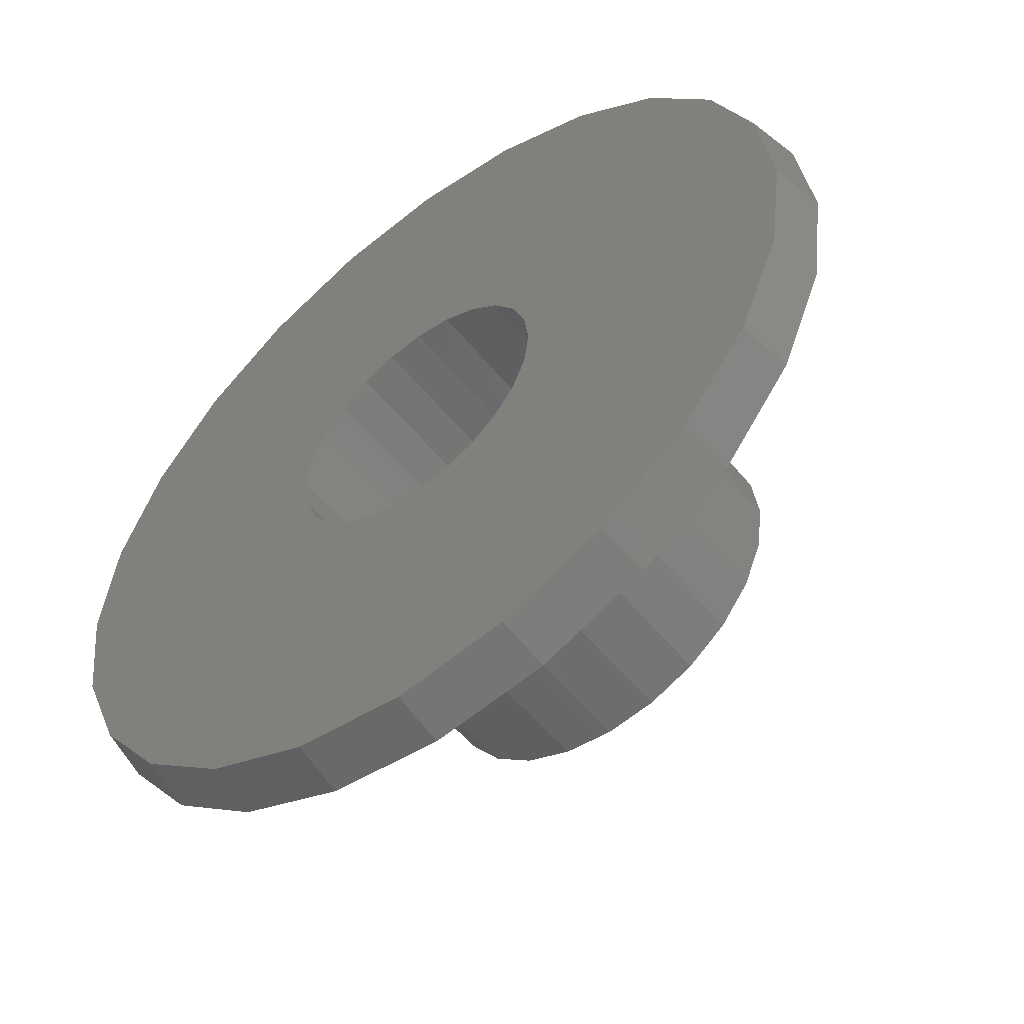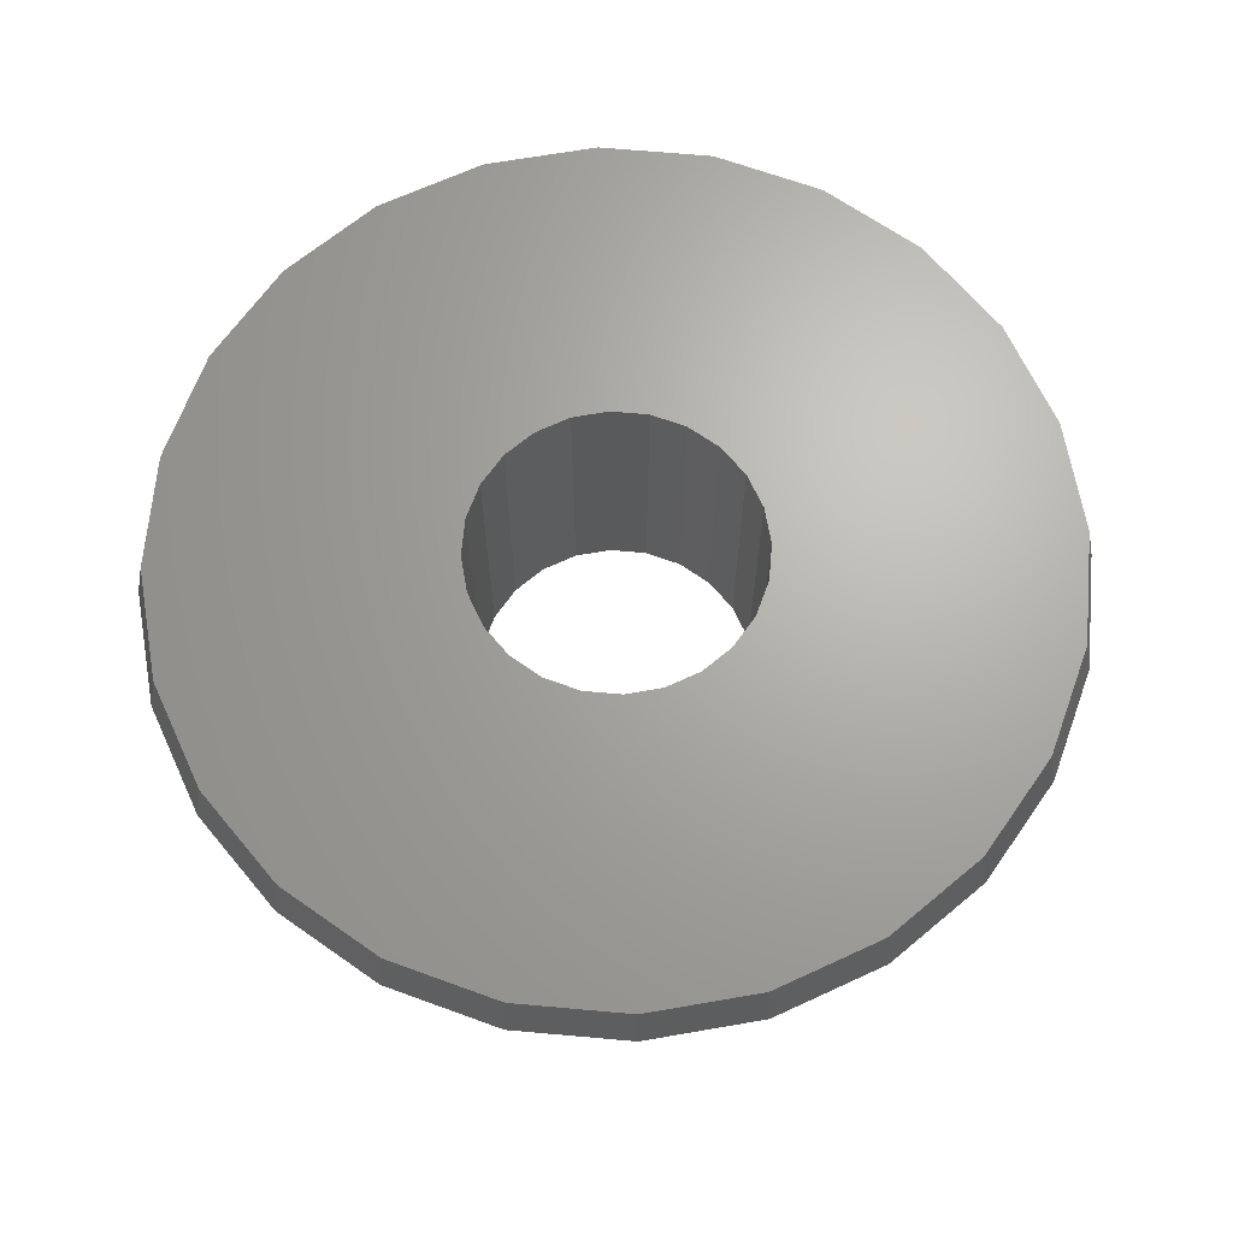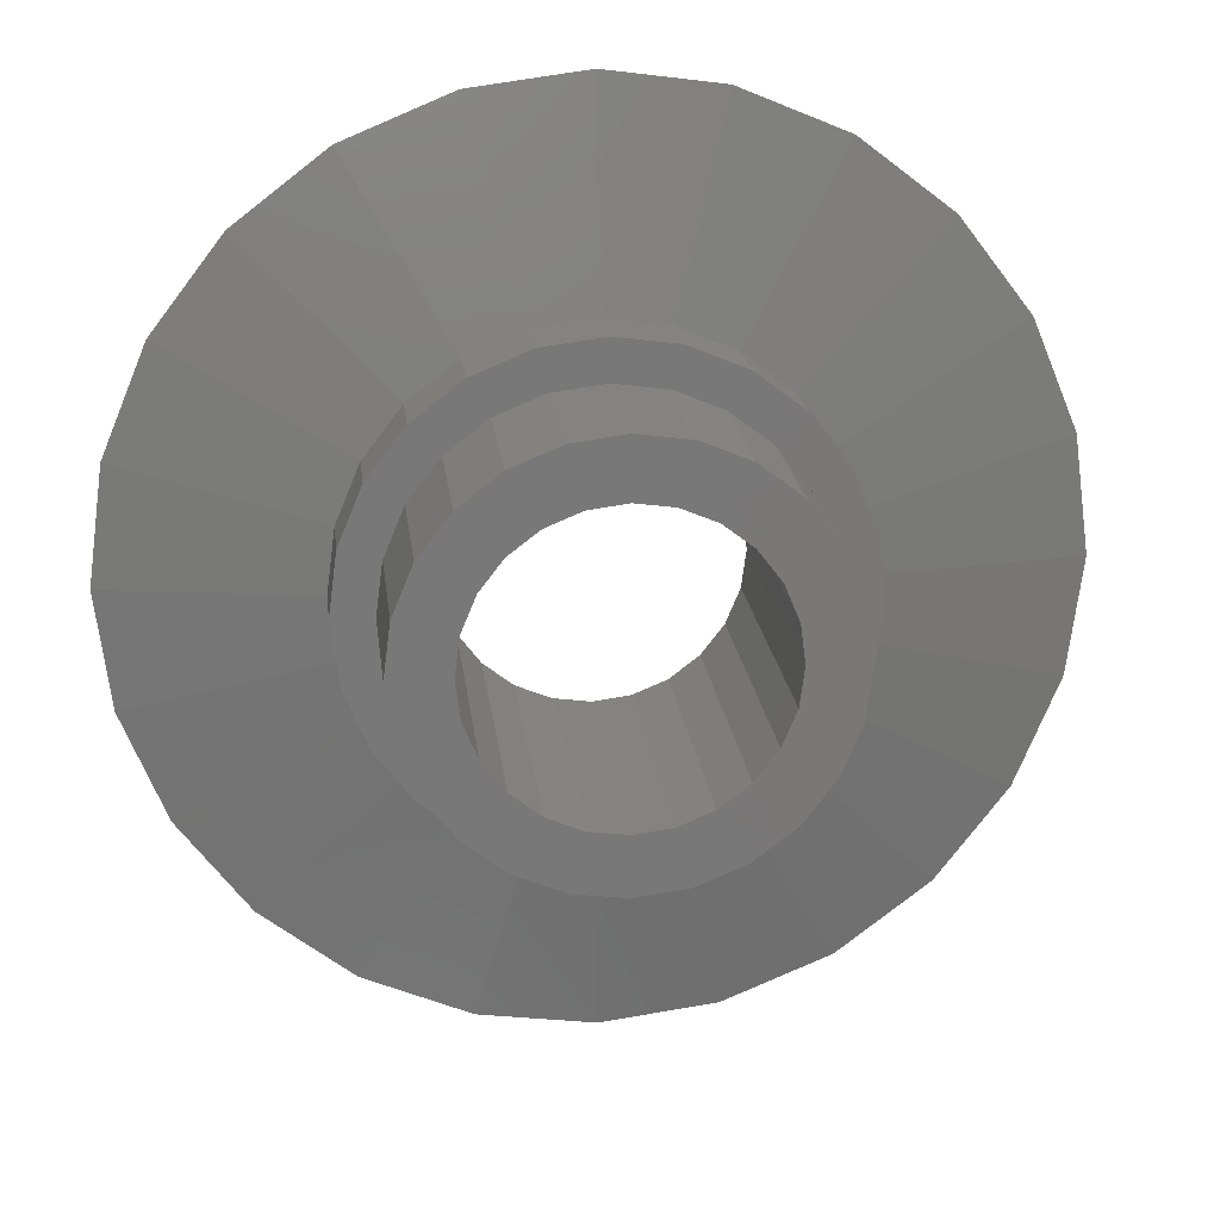
<metadata>
{"format":"stl","ext":"stl","renderer":"f3d","projection":"perspective","resolution":1024,"background":"white","views":[{"elev":-54.0,"azim":38.2,"up":"+Y"},{"elev":66.8,"azim":-107.4,"up":"+Z"},{"elev":19.0,"azim":173.7,"up":"+Y"}]}
</metadata>
<code>
# stl→obj: 288 verts, 768 faces
v 812.8 26.58 352.7
v 814.8 26.58 352.7
v 813.8 26.71 352.7
v 811.8 26.2 352.7
v 815.7 26.2 352.7
v 811 25.58 352.7
v 813.8 25.61 352.7
v 813.1 25.51 352.7
v 810.4 24.79 352.7
v 812.4 25.24 352.7
v 811.8 24.8 352.7
v 811.4 24.23 352.7
v 810 23.86 352.7
v 811.1 23.57 352.7
v 809.9 22.86 352.7
v 811 22.86 352.7
v 810 21.86 352.7
v 811.1 22.15 352.7
v 811.4 21.48 352.7
v 810.4 20.93 352.7
v 811.8 20.91 352.7
v 811 20.13 352.7
v 812.4 20.48 352.7
v 813.1 20.2 352.7
v 813.8 20.11 352.7
v 811.8 19.52 352.7
v 816.5 25.58 352.7
v 814.5 25.51 352.7
v 817.1 24.79 352.7
v 815.1 25.24 352.7
v 815.7 24.8 352.7
v 816.1 24.23 352.7
v 817.5 23.86 352.7
v 816.4 23.57 352.7
v 817.6 22.86 352.7
v 816.5 22.86 352.7
v 817.5 21.86 352.7
v 816.4 22.15 352.7
v 816.1 21.48 352.7
v 817.1 20.93 352.7
v 815.7 20.91 352.7
v 816.5 20.13 352.7
v 815.1 20.48 352.7
v 814.5 20.2 352.7
v 815.7 19.52 352.7
v 812.8 19.13 352.7
v 814.8 19.13 352.7
v 813.8 19 352.7
v 816.5 25.58 348.3
v 813.8 25.61 348.3
v 815.7 26.19 348.3
v 814.5 25.51 348.3
v 817.1 24.78 348.3
v 815.1 25.24 348.3
v 815.7 24.8 348.3
v 816.1 24.23 348.3
v 817.5 23.85 348.3
v 816.4 23.57 348.3
v 817.6 22.86 348.3
v 816.5 22.86 348.3
v 816.4 22.15 348.3
v 817.5 21.86 348.3
v 816.1 21.48 348.3
v 817.1 20.93 348.3
v 815.7 20.91 348.3
v 816.5 20.14 348.3
v 815.1 20.48 348.3
v 814.5 20.2 348.3
v 813.8 20.11 348.3
v 815.7 19.52 348.3
v 811.8 19.52 348.3
v 812.8 19.14 348.3
v 814.8 19.14 348.3
v 813.8 19.01 348.3
v 814.8 26.58 348.3
v 812.8 26.58 348.3
v 813.8 26.71 348.3
v 811.8 26.19 348.3
v 811 25.58 348.3
v 813.1 25.51 348.3
v 810.4 24.78 348.3
v 812.4 25.24 348.3
v 811.8 24.8 348.3
v 811.4 24.23 348.3
v 810 23.85 348.3
v 811.1 23.57 348.3
v 809.9 22.86 348.3
v 811 22.86 348.3
v 810 21.86 348.3
v 811.1 22.15 348.3
v 811.4 21.48 348.3
v 810.4 20.93 348.3
v 811.8 20.91 348.3
v 811 20.14 348.3
v 812.4 20.48 348.3
v 813.1 20.2 348.3
v 812.4 25.24 353.9
v 813.1 25.51 353.9
v 814.5 20.2 353.9
v 815.1 20.48 353.9
v 813.8 25.61 353.9
v 810.5 19.59 352.2
v 809.8 20.54 350.9
v 810.5 19.59 350.9
v 809.8 20.54 352.2
v 815 27.33 352.2
v 816.1 26.87 350.9
v 815 27.33 350.9
v 816.1 26.87 352.2
v 814.8 19.14 347.9
v 813.8 19.01 347.9
v 818.4 22.86 350.9
v 818.2 21.66 352.2
v 818.2 21.66 350.9
v 818.4 22.86 352.2
v 811.8 19.52 347.9
v 811 20.14 347.9
v 812.8 26.58 347.9
v 811.8 26.19 347.9
v 811 25.58 347.9
v 817.8 25.17 350.9
v 818.2 24.06 352.2
v 818.2 24.06 350.9
v 817.8 25.17 352.2
v 811.4 21.48 353.9
v 811.1 22.15 353.9
v 817 26.13 350.9
v 817 26.13 352.2
v 812.6 18.39 350.9
v 811.5 18.85 352.2
v 811.5 18.85 350.9
v 812.6 18.39 352.2
v 809.3 24.06 352.2
v 809.8 25.17 350.9
v 809.3 24.06 350.9
v 809.8 25.17 352.2
v 817.8 20.54 352.2
v 817.8 20.54 350.9
v 810.5 26.13 352.2
v 811.5 26.87 350.9
v 810.5 26.13 350.9
v 811.5 26.87 352.2
v 813.8 18.23 350.9
v 813.8 18.23 352.2
v 809.3 21.66 352.2
v 809.1 22.86 350.9
v 809.3 21.66 350.9
v 809.1 22.86 352.2
v 813.8 27.49 352.2
v 813.8 27.49 350.9
v 814.8 26.58 347.9
v 813.8 26.71 347.9
v 812.8 19.14 347.9
v 816.4 22.15 353.9
v 816.5 22.86 353.9
v 814.5 25.51 353.9
v 815.1 25.24 353.9
v 816.1 21.48 353.9
v 816.1 24.23 353.9
v 815.7 24.8 353.9
v 811.4 24.23 353.9
v 811.8 24.8 353.9
v 815.7 20.91 353.9
v 816.4 23.57 353.9
v 813.1 20.2 353.9
v 812.4 20.48 353.9
v 811.8 20.91 353.9
v 811.1 23.57 353.9
v 811 22.86 353.9
v 813.8 20.11 353.9
v 812.6 27.33 352.2
v 812.6 27.33 350.9
v 817 19.59 352.2
v 817 19.59 350.9
v 816.1 18.85 352.2
v 816.1 18.85 350.9
v 815 18.39 350.9
v 815 18.39 352.2
v 807.8 28.79 353.9
v 809.5 30.3 352.9
v 807.7 28.93 352.9
v 809.6 30.12 353.9
v 807.8 16.93 353.9
v 806.3 18.56 352.9
v 807.7 16.78 352.9
v 806.5 18.66 353.9
v 813.8 31.25 353.9
v 816 31.16 352.9
v 813.8 31.45 352.9
v 815.9 30.96 353.9
v 811.5 14.56 352.9
v 809.6 15.59 353.9
v 809.5 15.42 352.9
v 811.6 14.76 353.9
v 821.2 27.15 352.9
v 821.9 25.03 353.9
v 822.1 25.08 352.9
v 821 27.05 353.9
v 819.7 28.79 353.9
v 818.1 30.3 352.9
v 818 30.12 353.9
v 819.8 28.93 352.9
v 811.6 30.96 353.9
v 811.5 31.16 352.9
v 816 14.56 352.9
v 818 15.59 353.9
v 815.9 14.76 353.9
v 818.1 15.42 352.9
v 822.1 20.63 352.9
v 821 18.66 353.9
v 821.2 18.56 352.9
v 821.9 20.69 353.9
v 806.5 27.05 353.9
v 806.3 27.15 352.9
v 813.8 14.47 353.9
v 813.8 14.26 352.9
v 822.2 22.86 353.9
v 822.4 22.86 352.9
v 819.7 16.93 353.9
v 819.8 16.78 352.9
v 805.7 25.03 353.9
v 805.4 22.86 353.9
v 805.7 20.69 353.9
v 816.5 25.58 347.9
v 813.8 25.61 347.9
v 815.7 26.19 347.9
v 814.5 25.51 347.9
v 817.1 24.78 347.9
v 815.1 25.24 347.9
v 815.7 24.8 347.9
v 816.1 24.23 347.9
v 817.5 23.85 347.9
v 816.4 23.57 347.9
v 817.6 22.86 347.9
v 816.5 22.86 347.9
v 816.4 22.15 347.9
v 817.5 21.86 347.9
v 816.1 21.48 347.9
v 817.1 20.93 347.9
v 815.7 20.91 347.9
v 816.5 20.14 347.9
v 815.1 20.48 347.9
v 814.5 20.2 347.9
v 813.8 20.11 347.9
v 815.7 19.52 347.9
v 813.1 25.51 347.9
v 810.4 24.78 347.9
v 812.4 25.24 347.9
v 811.8 24.8 347.9
v 811.4 24.23 347.9
v 810 23.85 347.9
v 811.1 23.57 347.9
v 809.9 22.86 347.9
v 811 22.86 347.9
v 810 21.86 347.9
v 811.1 22.15 347.9
v 811.4 21.48 347.9
v 810.4 20.93 347.9
v 811.8 20.91 347.9
v 812.4 20.48 347.9
v 813.1 20.2 347.9
v 805.2 22.86 352.9
v 805.5 20.63 352.9
v 805.5 25.08 352.9
v 814.8 26.58 350.9
v 813.8 26.71 350.9
v 815.7 26.2 350.9
v 816.5 25.58 350.9
v 817.1 24.79 350.9
v 817.5 23.86 350.9
v 817.6 22.86 350.9
v 817.5 21.86 350.9
v 817.1 20.93 350.9
v 816.5 20.13 350.9
v 815.7 19.52 350.9
v 814.8 19.13 350.9
v 813.8 19 350.9
v 812.8 26.58 350.9
v 811.8 26.2 350.9
v 811 25.58 350.9
v 810.4 24.79 350.9
v 810 23.86 350.9
v 809.9 22.86 350.9
v 810 21.86 350.9
v 810.4 20.93 350.9
v 811 20.13 350.9
v 811.8 19.52 350.9
v 812.8 19.13 350.9
f 1 2 3
f 2 1 4
f 2 4 5
f 5 4 6
f 5 6 7
f 7 6 8
f 8 6 9
f 8 9 10
f 10 9 11
f 11 9 12
f 12 9 13
f 12 13 14
f 14 13 15
f 14 15 16
f 16 15 17
f 16 17 18
f 18 17 19
f 19 17 20
f 19 20 21
f 21 20 22
f 21 22 23
f 23 22 24
f 24 22 25
f 25 22 26
f 7 27 5
f 27 7 28
f 27 28 29
f 29 28 30
f 29 30 31
f 29 31 32
f 29 32 33
f 33 32 34
f 33 34 35
f 35 34 36
f 35 36 37
f 37 36 38
f 37 38 39
f 37 39 40
f 40 39 41
f 40 41 42
f 42 41 43
f 42 43 44
f 42 44 25
f 42 25 45
f 45 25 26
f 45 26 46
f 45 46 47
f 47 46 48
f 49 50 51
f 50 49 52
f 52 49 53
f 52 53 54
f 54 53 55
f 55 53 56
f 56 53 57
f 56 57 58
f 58 57 59
f 58 59 60
f 60 59 61
f 61 59 62
f 61 62 63
f 63 62 64
f 63 64 65
f 65 64 66
f 65 66 67
f 67 66 68
f 68 66 69
f 69 66 70
f 69 70 71
f 71 70 72
f 72 70 73
f 72 73 74
f 75 76 77
f 76 75 78
f 78 75 51
f 78 51 79
f 79 51 50
f 79 50 80
f 79 80 81
f 81 80 82
f 81 82 83
f 81 83 84
f 81 84 85
f 85 84 86
f 85 86 87
f 87 86 88
f 87 88 89
f 89 88 90
f 89 90 91
f 89 91 92
f 92 91 93
f 92 93 94
f 94 93 95
f 94 95 96
f 94 96 69
f 94 69 71
f 9 79 81
f 79 9 6
f 2 51 75
f 51 2 5
f 70 47 73
f 47 70 45
f 3 76 1
f 76 3 77
f 32 55 56
f 55 32 31
f 55 30 54
f 30 55 31
f 41 63 65
f 63 41 39
f 88 18 90
f 18 88 16
f 57 35 59
f 35 57 33
f 49 29 53
f 29 49 27
f 20 89 92
f 89 20 17
f 43 65 67
f 65 43 41
f 39 61 63
f 61 39 38
f 4 79 6
f 79 4 78
f 50 8 80
f 8 50 7
f 36 58 60
f 58 36 34
f 72 48 46
f 48 72 74
f 53 33 57
f 33 53 29
f 54 28 52
f 28 54 30
f 91 21 93
f 21 91 19
f 38 60 61
f 60 38 36
f 64 42 66
f 42 64 40
f 22 92 94
f 92 22 20
f 13 81 85
f 81 13 9
f 66 45 70
f 45 66 42
f 24 69 96
f 69 24 25
f 25 68 69
f 68 25 44
f 84 14 86
f 14 84 12
f 71 46 26
f 46 71 72
f 73 48 74
f 48 73 47
f 5 49 51
f 49 5 27
f 80 10 82
f 10 80 8
f 82 11 83
f 11 82 10
f 83 12 84
f 12 83 11
f 52 7 50
f 7 52 28
f 1 78 4
f 78 1 76
f 59 37 62
f 37 59 35
f 17 87 89
f 87 17 15
f 62 40 64
f 40 62 37
f 94 26 22
f 26 94 71
f 3 75 77
f 75 3 2
f 86 16 88
f 16 86 14
f 90 19 91
f 19 90 18
f 21 95 93
f 95 21 23
f 23 96 95
f 96 23 24
f 44 67 68
f 67 44 43
f 34 56 58
f 56 34 32
f 15 85 87
f 85 15 13
f 8 97 10
f 97 8 98
f 99 43 44
f 43 99 100
f 7 98 8
f 98 7 101
f 102 103 104
f 103 102 105
f 106 107 108
f 107 106 109
f 110 74 111
f 74 110 73
f 112 113 114
f 113 112 115
f 116 94 117
f 94 116 71
f 78 118 119
f 118 78 76
f 79 119 120
f 119 79 78
f 121 122 123
f 122 121 124
f 18 125 19
f 125 18 126
f 127 124 121
f 124 127 128
f 129 130 131
f 130 129 132
f 133 134 135
f 134 133 136
f 114 137 138
f 137 114 113
f 139 140 141
f 140 139 142
f 143 132 129
f 132 143 144
f 145 146 147
f 146 145 148
f 148 135 146
f 135 148 133
f 149 108 150
f 108 149 106
f 77 151 152
f 151 77 75
f 136 141 134
f 141 136 139
f 153 71 116
f 71 153 72
f 154 36 38
f 36 154 155
f 30 156 28
f 156 30 157
f 158 38 39
f 38 158 154
f 159 31 32
f 31 159 160
f 11 161 12
f 161 11 162
f 163 43 100
f 43 163 41
f 155 34 36
f 34 155 164
f 10 162 11
f 162 10 97
f 165 23 166
f 23 165 24
f 164 32 34
f 32 164 159
f 166 21 167
f 21 166 23
f 12 168 14
f 168 12 161
f 163 39 41
f 39 163 158
f 16 126 18
f 126 16 169
f 165 25 24
f 25 165 170
f 31 157 30
f 157 31 160
f 28 101 7
f 101 28 156
f 131 102 104
f 102 131 130
f 109 127 107
f 127 109 128
f 171 150 172
f 150 171 149
f 142 172 140
f 172 142 171
f 138 173 174
f 173 138 137
f 174 175 176
f 175 174 173
f 123 115 112
f 115 123 122
f 177 144 143
f 144 177 178
f 19 167 21
f 167 19 125
f 99 25 170
f 25 99 44
f 179 180 181
f 180 179 182
f 183 184 185
f 184 183 186
f 187 188 189
f 188 187 190
f 191 192 193
f 192 191 194
f 193 183 185
f 183 193 192
f 195 196 197
f 196 195 198
f 199 200 201
f 200 199 202
f 203 189 204
f 189 203 187
f 205 206 207
f 206 205 208
f 209 210 211
f 210 209 212
f 201 188 190
f 188 201 200
f 213 181 214
f 181 213 179
f 205 215 216
f 215 205 207
f 202 198 195
f 198 202 199
f 197 217 218
f 217 197 196
f 218 212 209
f 212 218 217
f 211 219 220
f 219 211 210
f 203 190 187
f 190 203 182
f 190 182 201
f 201 182 179
f 201 179 199
f 199 179 213
f 199 213 198
f 198 213 221
f 198 221 101
f 101 221 98
f 98 221 97
f 97 221 162
f 162 221 222
f 162 222 161
f 161 222 168
f 168 222 169
f 169 222 223
f 169 223 126
f 126 223 125
f 125 223 167
f 167 223 166
f 166 223 186
f 166 186 165
f 165 186 170
f 101 196 198
f 196 101 156
f 196 156 157
f 196 157 160
f 196 160 217
f 217 160 159
f 217 159 164
f 217 164 155
f 217 155 154
f 217 154 212
f 212 154 158
f 212 158 163
f 212 163 100
f 212 100 210
f 210 100 99
f 210 99 170
f 210 170 186
f 210 186 183
f 210 183 219
f 219 183 192
f 219 192 206
f 206 192 194
f 206 194 207
f 207 194 215
f 224 225 226
f 225 224 227
f 227 224 228
f 227 228 229
f 229 228 230
f 230 228 231
f 231 228 232
f 231 232 233
f 233 232 234
f 233 234 235
f 235 234 236
f 236 234 237
f 236 237 238
f 238 237 239
f 238 239 240
f 240 239 241
f 240 241 242
f 242 241 243
f 243 241 244
f 244 241 245
f 244 245 116
f 116 245 153
f 153 245 110
f 153 110 111
f 151 118 152
f 118 151 119
f 119 151 226
f 119 226 120
f 120 226 225
f 120 225 246
f 120 246 247
f 247 246 248
f 247 248 249
f 247 249 250
f 247 250 251
f 251 250 252
f 251 252 253
f 253 252 254
f 253 254 255
f 255 254 256
f 255 256 257
f 255 257 258
f 258 257 259
f 258 259 117
f 117 259 260
f 117 260 261
f 117 261 244
f 117 244 116
f 69 243 244
f 243 69 68
f 85 247 251
f 247 85 81
f 254 90 256
f 90 254 88
f 76 152 118
f 152 76 77
f 14 169 16
f 169 14 168
f 232 59 234
f 59 232 57
f 111 72 153
f 72 111 74
f 68 242 243
f 242 68 67
f 223 262 263
f 262 223 222
f 186 263 184
f 263 186 223
f 182 204 180
f 204 182 203
f 208 219 206
f 219 208 220
f 222 264 262
f 264 222 221
f 216 194 191
f 194 216 215
f 221 214 264
f 214 221 213
f 95 261 260
f 261 95 96
f 87 251 253
f 251 87 85
f 245 73 110
f 73 245 70
f 75 226 151
f 226 75 51
f 107 265 266
f 265 107 127
f 265 127 267
f 267 127 268
f 268 127 121
f 268 121 269
f 269 121 123
f 269 123 270
f 270 123 112
f 270 112 271
f 271 112 272
f 272 112 114
f 272 114 273
f 273 114 138
f 273 138 274
f 274 138 174
f 274 174 275
f 275 174 176
f 275 176 276
f 276 176 277
f 277 176 131
f 131 176 129
f 129 176 177
f 129 177 143
f 108 172 150
f 172 108 140
f 140 108 107
f 140 107 266
f 140 266 278
f 140 278 141
f 141 278 279
f 141 279 280
f 141 280 134
f 134 280 281
f 134 281 135
f 135 281 282
f 135 282 146
f 146 282 283
f 146 283 147
f 147 283 284
f 147 284 285
f 147 285 103
f 103 285 286
f 103 286 104
f 104 286 287
f 104 287 131
f 131 287 288
f 131 288 277
f 234 62 237
f 62 234 59
f 239 66 241
f 66 239 64
f 96 244 261
f 244 96 69
f 51 224 226
f 224 51 49
f 81 120 247
f 120 81 79
f 224 53 228
f 53 224 49
f 228 57 232
f 57 228 53
f 94 258 117
f 258 94 92
f 241 70 245
f 70 241 66
f 92 255 258
f 255 92 89
f 89 253 255
f 253 89 87
f 256 91 257
f 91 256 90
f 257 93 259
f 93 257 91
f 93 260 259
f 260 93 95
f 56 230 231
f 230 56 55
f 230 54 229
f 54 230 55
f 229 52 227
f 52 229 54
f 227 50 225
f 50 227 52
f 225 80 246
f 80 225 50
f 246 82 248
f 82 246 80
f 248 83 249
f 83 248 82
f 249 84 250
f 84 249 83
f 250 86 252
f 86 250 84
f 252 88 254
f 88 252 86
f 237 64 239
f 64 237 62
f 67 240 242
f 240 67 65
f 65 238 240
f 238 65 63
f 63 236 238
f 236 63 61
f 61 235 236
f 235 61 60
f 60 233 235
f 233 60 58
f 58 231 233
f 231 58 56
f 176 178 177
f 178 176 175
f 105 147 103
f 147 105 145
f 76 75 77
f 75 76 78
f 75 78 51
f 51 78 79
f 51 79 50
f 50 79 80
f 80 79 81
f 80 81 82
f 82 81 83
f 83 81 84
f 84 81 85
f 84 85 86
f 86 85 87
f 86 87 88
f 88 87 89
f 88 89 90
f 90 89 91
f 91 89 92
f 91 92 93
f 93 92 94
f 93 94 95
f 95 94 96
f 96 94 69
f 69 94 71
f 50 49 51
f 49 50 52
f 49 52 53
f 53 52 54
f 53 54 55
f 53 55 56
f 53 56 57
f 57 56 58
f 57 58 59
f 59 58 60
f 59 60 61
f 59 61 62
f 62 61 63
f 62 63 64
f 64 63 65
f 64 65 66
f 66 65 67
f 66 67 68
f 66 68 69
f 66 69 70
f 70 69 71
f 70 71 72
f 70 72 73
f 73 72 74
f 27 7 5
f 7 27 28
f 28 27 29
f 28 29 30
f 30 29 31
f 31 29 32
f 32 29 33
f 32 33 34
f 34 33 35
f 34 35 36
f 36 35 37
f 36 37 38
f 38 37 39
f 39 37 40
f 39 40 41
f 41 40 42
f 41 42 43
f 43 42 44
f 44 42 25
f 25 42 45
f 25 45 26
f 26 45 46
f 46 45 47
f 46 47 48
f 2 1 3
f 1 2 4
f 4 2 5
f 4 5 6
f 6 5 7
f 6 7 8
f 6 8 9
f 9 8 10
f 9 10 11
f 9 11 12
f 9 12 13
f 13 12 14
f 13 14 15
f 15 14 16
f 15 16 17
f 17 16 18
f 17 18 19
f 17 19 20
f 20 19 21
f 20 21 22
f 22 21 23
f 22 23 24
f 22 24 25
f 22 25 26
f 48 276 277
f 276 48 47
f 29 268 269
f 268 29 27
f 33 269 270
f 269 33 29
f 37 271 272
f 271 37 35
f 26 288 287
f 288 26 46
f 22 287 286
f 287 22 26
f 278 4 279
f 4 278 1
f 105 263 145
f 263 105 184
f 282 15 283
f 15 282 13
f 267 2 265
f 2 267 5
f 45 274 275
f 274 45 42
f 281 13 282
f 13 281 9
f 209 137 113
f 137 209 211
f 284 20 285
f 20 284 17
f 268 5 267
f 5 268 27
f 285 22 286
f 22 285 20
f 279 6 280
f 6 279 4
f 40 272 273
f 272 40 37
f 283 17 284
f 17 283 15
f 47 275 276
f 275 47 45
f 42 273 274
f 273 42 40
f 102 184 105
f 184 102 185
f 197 124 195
f 124 197 122
f 195 128 202
f 128 195 124
f 132 193 130
f 193 132 191
f 188 149 189
f 149 188 106
f 205 144 178
f 144 205 216
f 136 264 214
f 264 136 133
f 208 178 175
f 178 208 205
f 133 262 264
f 262 133 148
f 149 204 189
f 204 149 171
f 218 113 115
f 113 218 209
f 130 185 102
f 185 130 193
f 139 214 181
f 214 139 136
f 171 180 204
f 180 171 142
f 265 3 266
f 3 265 2
f 144 191 132
f 191 144 216
f 46 277 288
f 277 46 48
f 211 173 137
f 173 211 220
f 148 263 262
f 263 148 145
f 220 175 173
f 175 220 208
f 202 109 200
f 109 202 128
f 266 1 278
f 1 266 3
f 280 9 281
f 9 280 6
f 35 270 271
f 270 35 33
f 218 122 197
f 122 218 115
f 142 181 180
f 181 142 139
f 200 106 188
f 106 200 109

</code>
